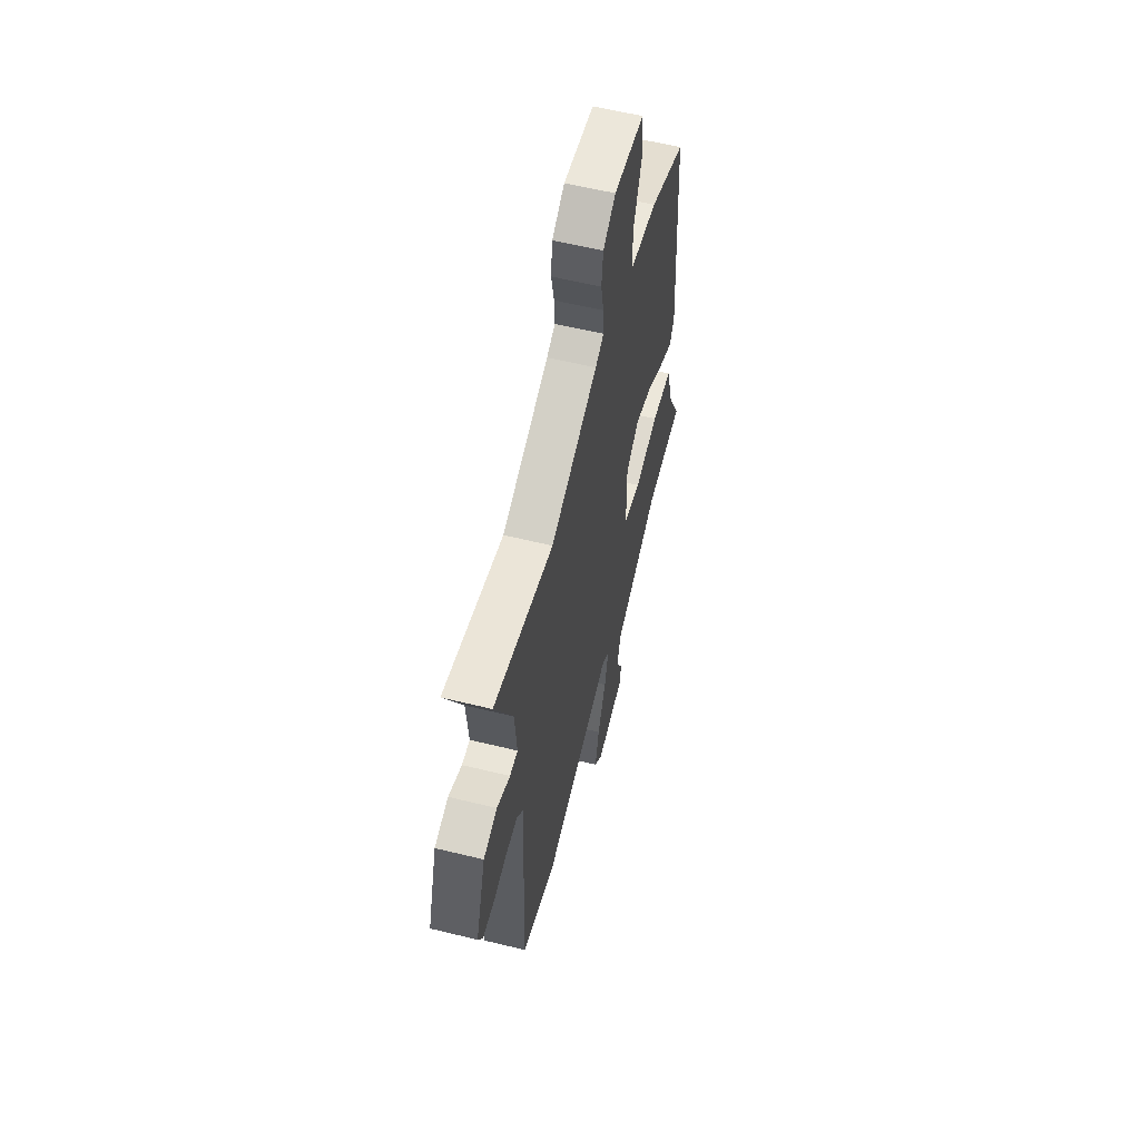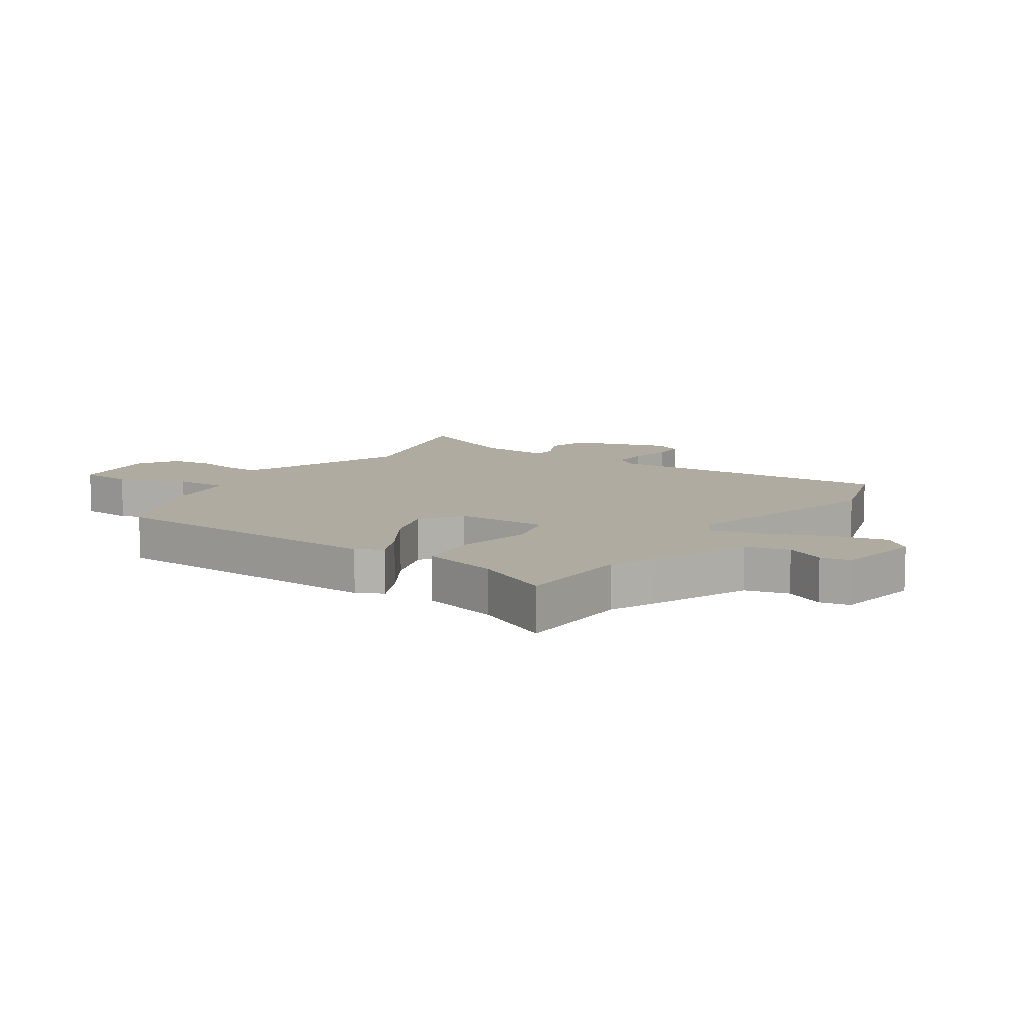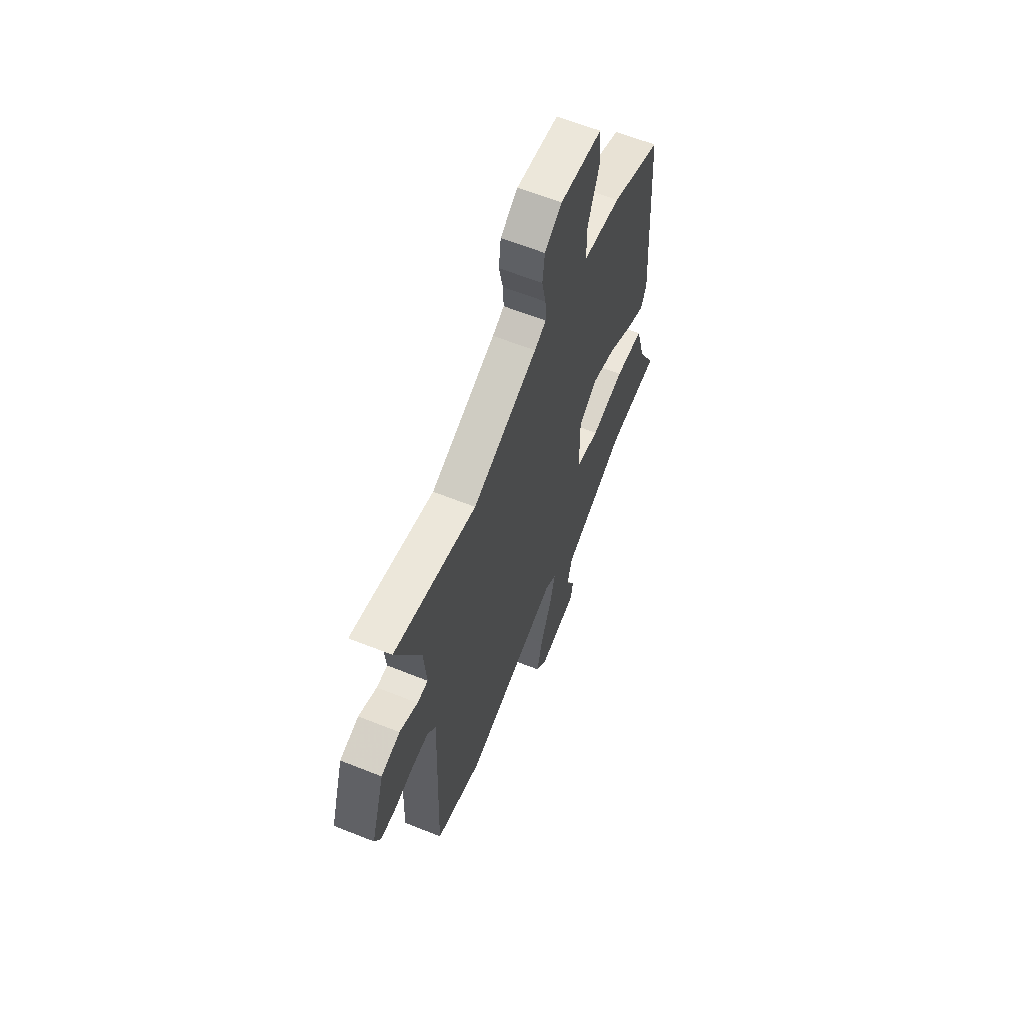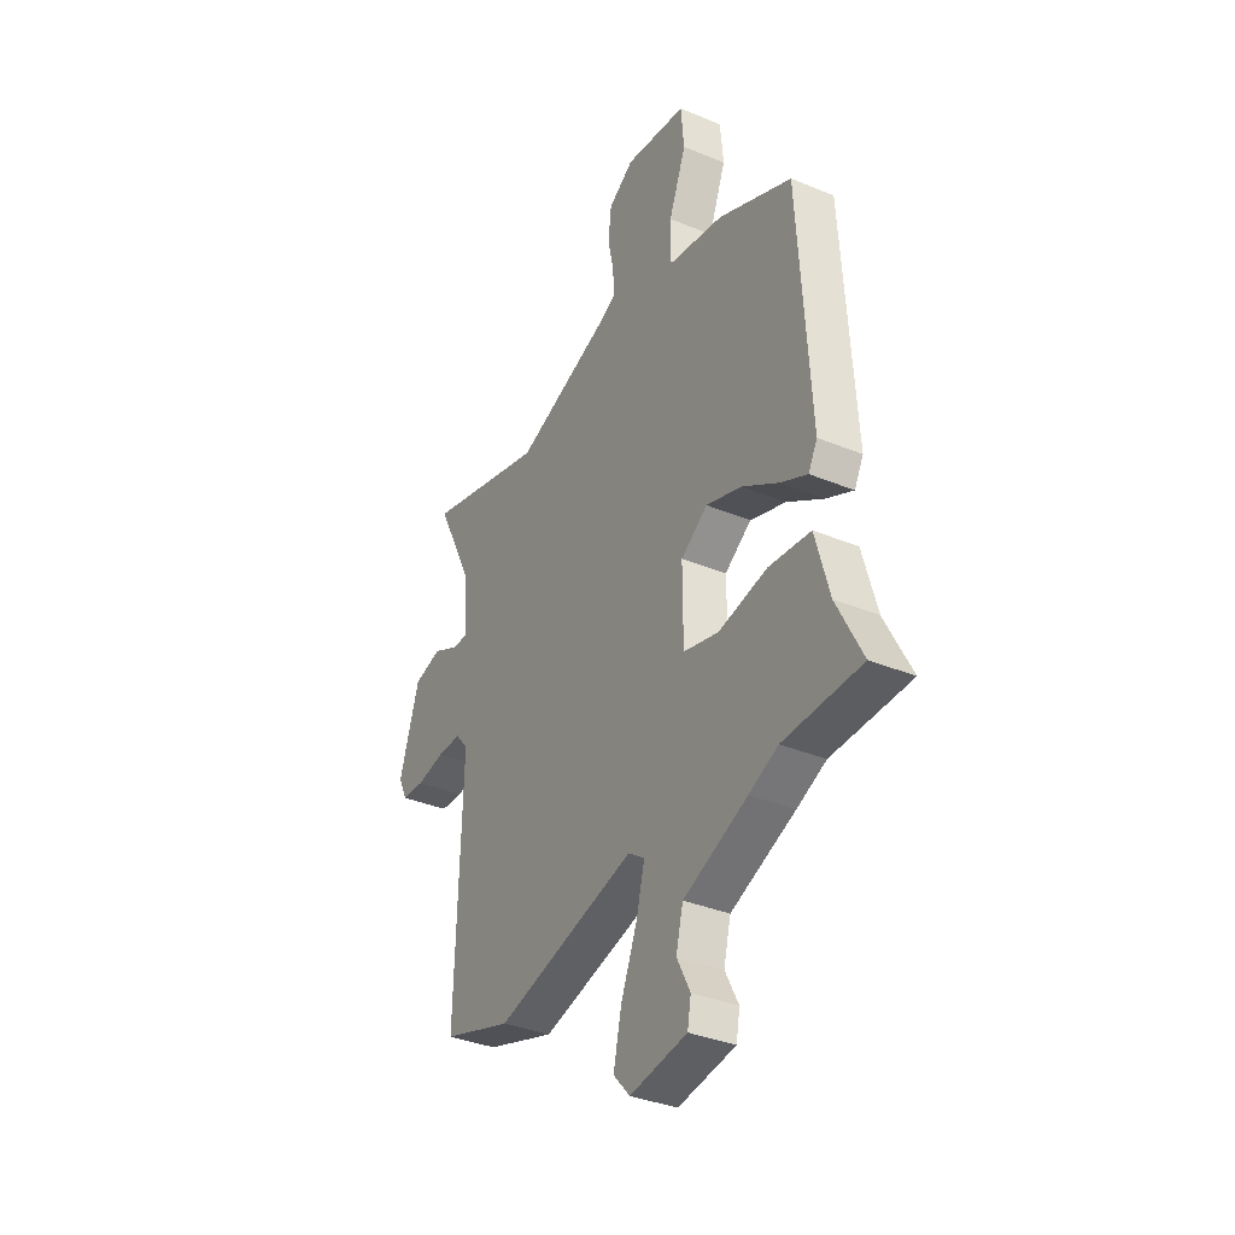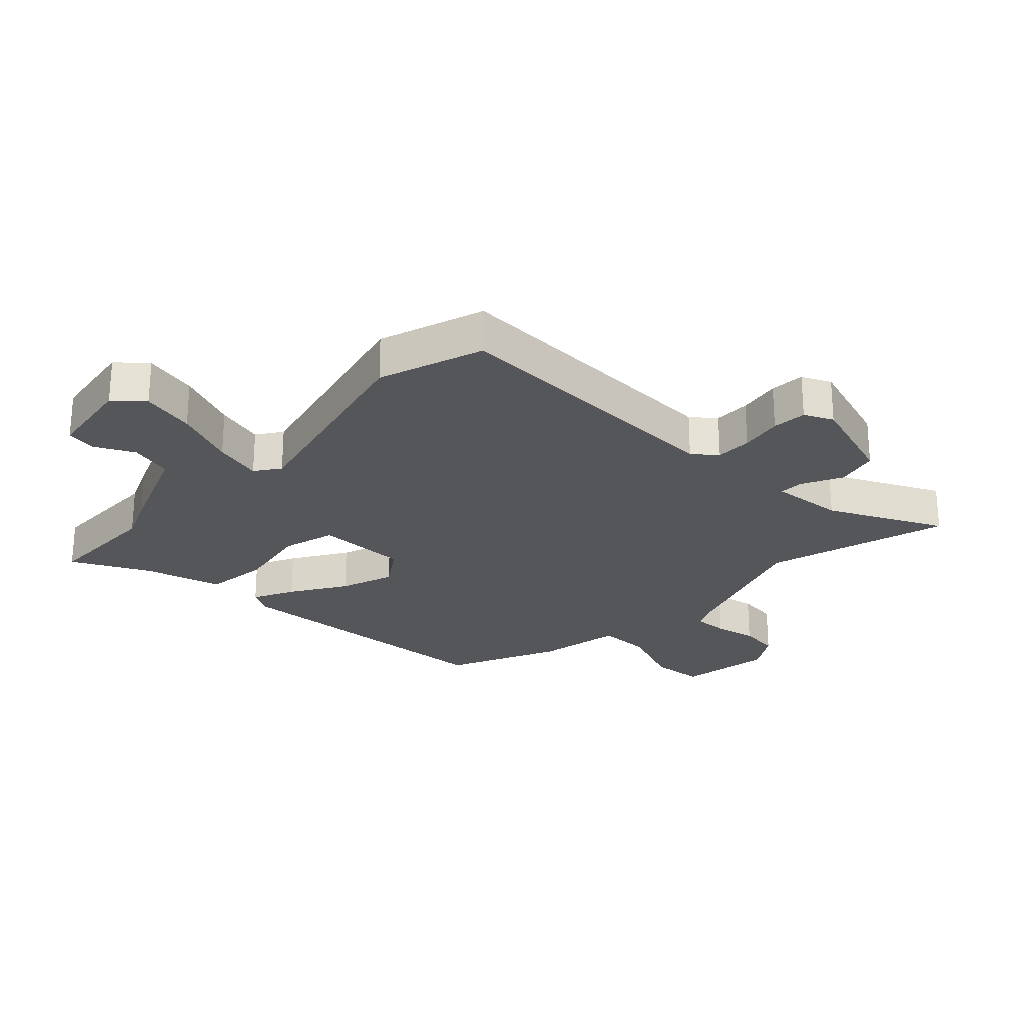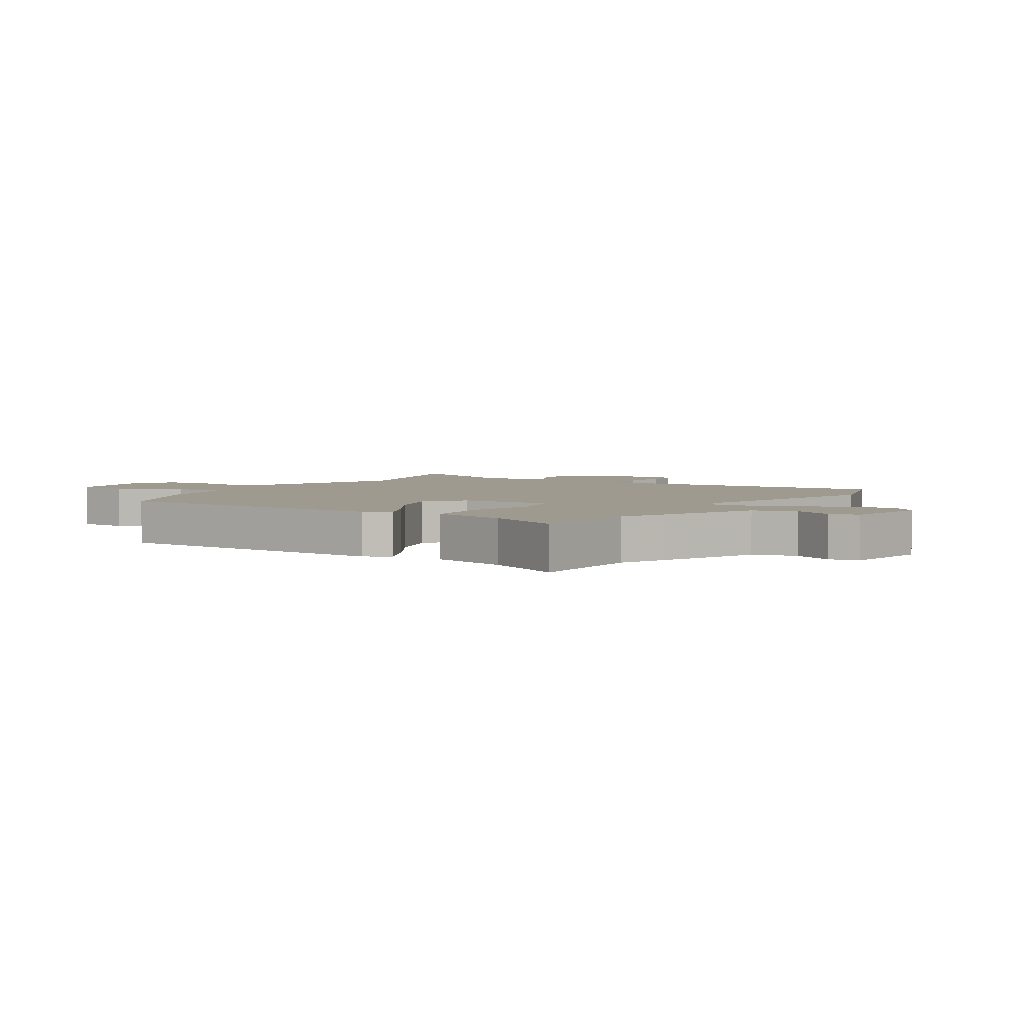
<metadata>
{"format":"obj","ext":"obj","renderer":"f3d","projection":"perspective","resolution":1024,"background":"white","views":[{"elev":58.8,"azim":-75.8,"up":"+Z"},{"elev":9.8,"azim":123.6,"up":"+Y"},{"elev":62.2,"azim":-67.9,"up":"+Z"},{"elev":-35.2,"azim":61.1,"up":"+Z"},{"elev":-25.2,"azim":-134.1,"up":"+Y"},{"elev":3.6,"azim":122.3,"up":"+Y"}]}
</metadata>
<code>
v -0.611 0.07 0.53
v -0.303 0.07 0.447
v -0.059 0.07 0.536
v -0.015 0.07 0.557
v -0.018 0.07 0.615
v -0.033 0.07 0.687
v -0.025 0.07 0.755
v 0.04 0.07 0.797
v 0.198 0.07 0.775
v 0.206 0.07 0.686
v 0.162 0.07 0.573
v 0.162 0.07 0.483
v 0.305 0.07 0.459
v 0.493 0.07 0.376
v 0.523 0.07 -0.105
v 0.5 0.07 -0.148
v 0.431 0.07 -0.115
v 0.338 0.07 -0.058
v 0.247 0.07 -0.028
v 0.179 0.07 -0.075
v 0.18 0.07 -0.23
v 0.27 0.07 -0.253
v 0.395 0.07 -0.228
v 0.502 0.07 -0.239
v 0.538 0.07 -0.368
v 0.604 0.07 -0.497
v 0.405 0.07 -0.503
v 0.331 0.07 -0.536
v 0.167 0.07 -0.604
v 0.149 0.07 -0.676
v 0.183 0.07 -0.742
v 0.174 0.07 -0.792
v 0.028 0.07 -0.816
v -0.014 0.07 -0.769
v 0.006 0.07 -0.678
v 0.048 0.07 -0.574
v 0.069 0.07 -0.492
v 0.027 0.07 -0.463
v -0.331 0.07 -0.555
v -0.508 0.07 -0.498
v -0.492 0.07 -0.006
v -0.524 0.07 0.033
v -0.586 0.07 0.032
v -0.657 0.07 0.018
v -0.715 0.07 0.021
v -0.738 0.07 0.069
v -0.687 0.07 0.231
v -0.616 0.07 0.25
v -0.548 0.07 0.217
v -0.507 0.07 0.217
v -0.518 0.07 0.34
v -0.611 0 0.53
v -0.303 0 0.447
v -0.059 0 0.536
v -0.015 0 0.557
v -0.018 0 0.615
v -0.033 0 0.687
v -0.025 0 0.755
v 0.04 0 0.797
v 0.198 0 0.775
v 0.206 0 0.686
v 0.162 0 0.573
v 0.162 0 0.483
v 0.305 0 0.459
v 0.493 0 0.376
v 0.523 0 -0.105
v 0.5 0 -0.148
v 0.431 0 -0.115
v 0.338 0 -0.058
v 0.247 0 -0.028
v 0.179 0 -0.075
v 0.18 0 -0.23
v 0.27 0 -0.253
v 0.395 0 -0.228
v 0.502 0 -0.239
v 0.538 0 -0.368
v 0.604 0 -0.497
v 0.405 0 -0.503
v 0.331 0 -0.536
v 0.167 0 -0.604
v 0.149 0 -0.676
v 0.183 0 -0.742
v 0.174 0 -0.792
v 0.028 0 -0.816
v -0.014 0 -0.769
v 0.006 0 -0.678
v 0.048 0 -0.574
v 0.069 0 -0.492
v 0.027 0 -0.463
v -0.331 0 -0.555
v -0.508 0 -0.498
v -0.492 0 -0.006
v -0.524 0 0.033
v -0.586 0 0.032
v -0.657 0 0.018
v -0.715 0 0.021
v -0.738 0 0.069
v -0.687 0 0.231
v -0.616 0 0.25
v -0.548 0 0.217
v -0.507 0 0.217
v -0.518 0 0.34
f 46 47 48 49
f 46 49 50
f 43 44 45 46
f 42 43 46 50
f 41 42 50
f 38 39 40 41
f 37 38 41 50
f 33 34 35 36
f 33 36 37
f 30 31 32 33
f 29 30 33 37
f 27 28 29 37
f 25 26 27 37
f 22 23 24 25
f 21 22 25 37
f 20 21 37 50
f 15 16 17 18
f 15 18 19
f 12 13 14 15
f 12 15 19
f 8 9 10 11
f 8 11 12
f 5 6 7 8
f 4 5 8 12
f 3 4 12 19
f 51 1 2
f 19 20 50 51
f 2 3 19 51
f 100 99 98 97
f 101 100 97
f 97 96 95 94
f 101 97 94 93
f 101 93 92
f 92 91 90 89
f 101 92 89 88
f 87 86 85 84
f 88 87 84
f 84 83 82 81
f 88 84 81 80
f 88 80 79 78
f 88 78 77 76
f 76 75 74 73
f 88 76 73 72
f 101 88 72 71
f 69 68 67 66
f 70 69 66
f 66 65 64 63
f 70 66 63
f 62 61 60 59
f 63 62 59
f 59 58 57 56
f 63 59 56 55
f 70 63 55 54
f 53 52 102
f 102 101 71 70
f 102 70 54 53
f 1 52 53 2
f 2 53 54 3
f 3 54 55 4
f 4 55 56 5
f 5 56 57 6
f 6 57 58 7
f 7 58 59 8
f 8 59 60 9
f 9 60 61 10
f 10 61 62 11
f 11 62 63 12
f 12 63 64 13
f 13 64 65 14
f 14 65 66 15
f 15 66 67 16
f 16 67 68 17
f 17 68 69 18
f 18 69 70 19
f 19 70 71 20
f 20 71 72 21
f 21 72 73 22
f 22 73 74 23
f 23 74 75 24
f 24 75 76 25
f 25 76 77 26
f 26 77 78 27
f 27 78 79 28
f 28 79 80 29
f 29 80 81 30
f 30 81 82 31
f 31 82 83 32
f 32 83 84 33
f 33 84 85 34
f 34 85 86 35
f 35 86 87 36
f 36 87 88 37
f 37 88 89 38
f 38 89 90 39
f 39 90 91 40
f 40 91 92 41
f 41 92 93 42
f 42 93 94 43
f 43 94 95 44
f 44 95 96 45
f 45 96 97 46
f 46 97 98 47
f 47 98 99 48
f 48 99 100 49
f 49 100 101 50
f 50 101 102 51
f 51 102 52 1

</code>
